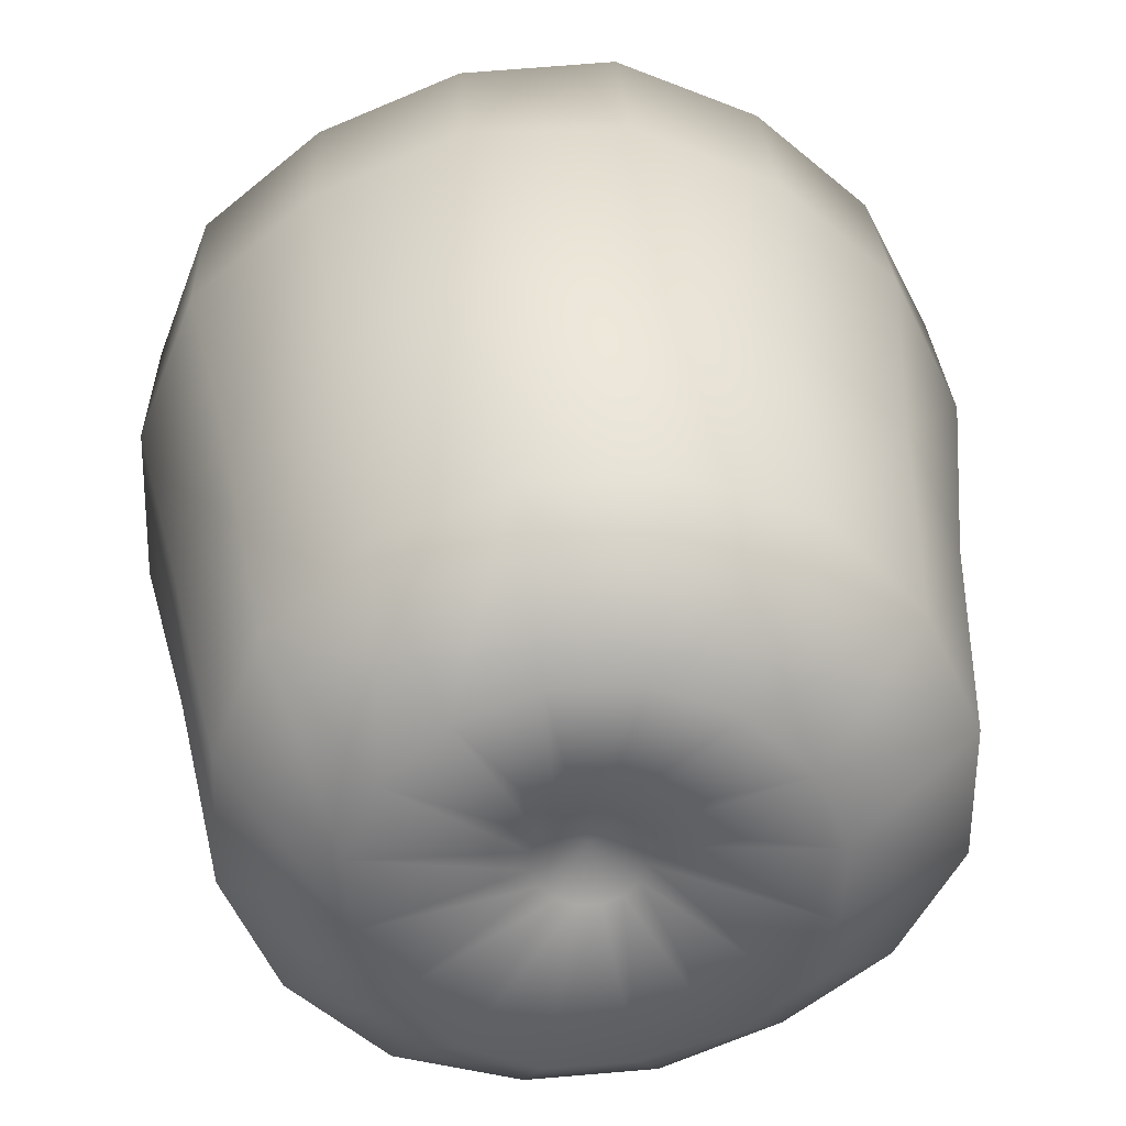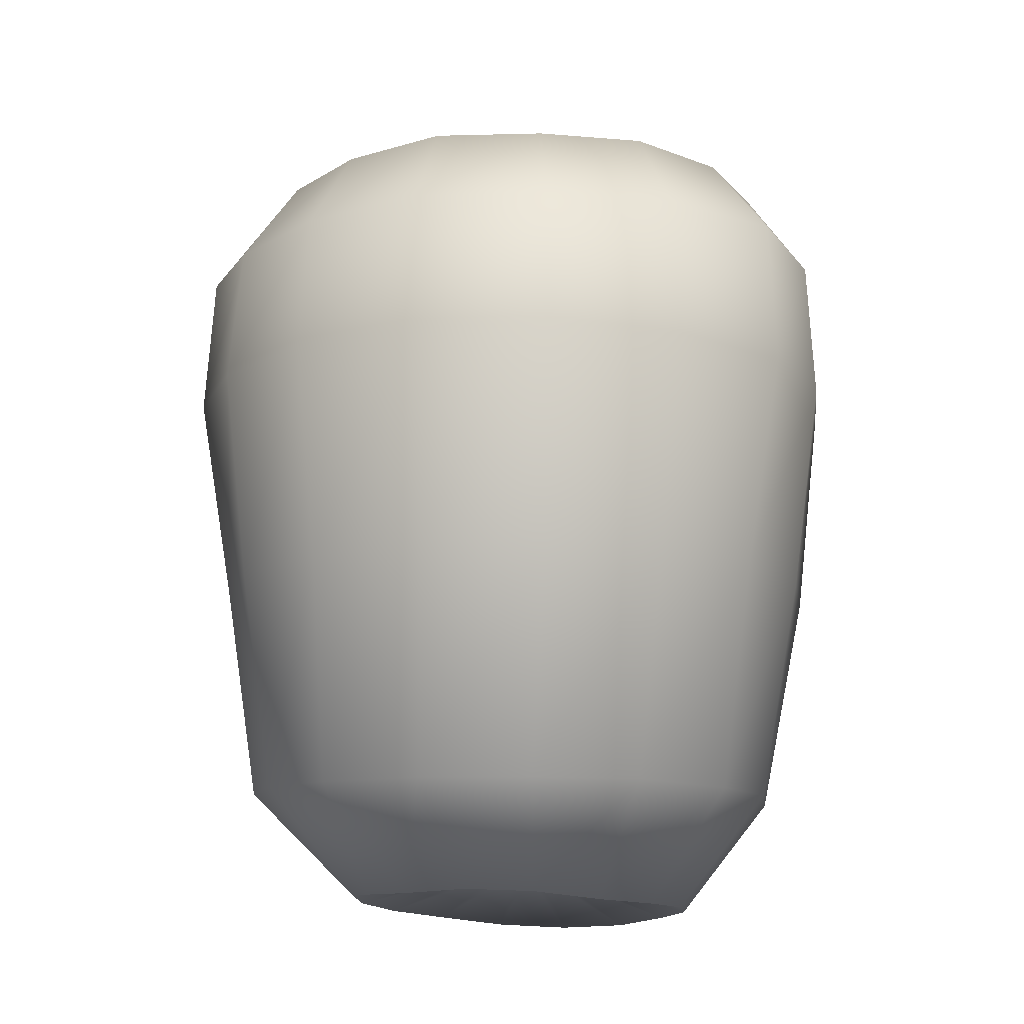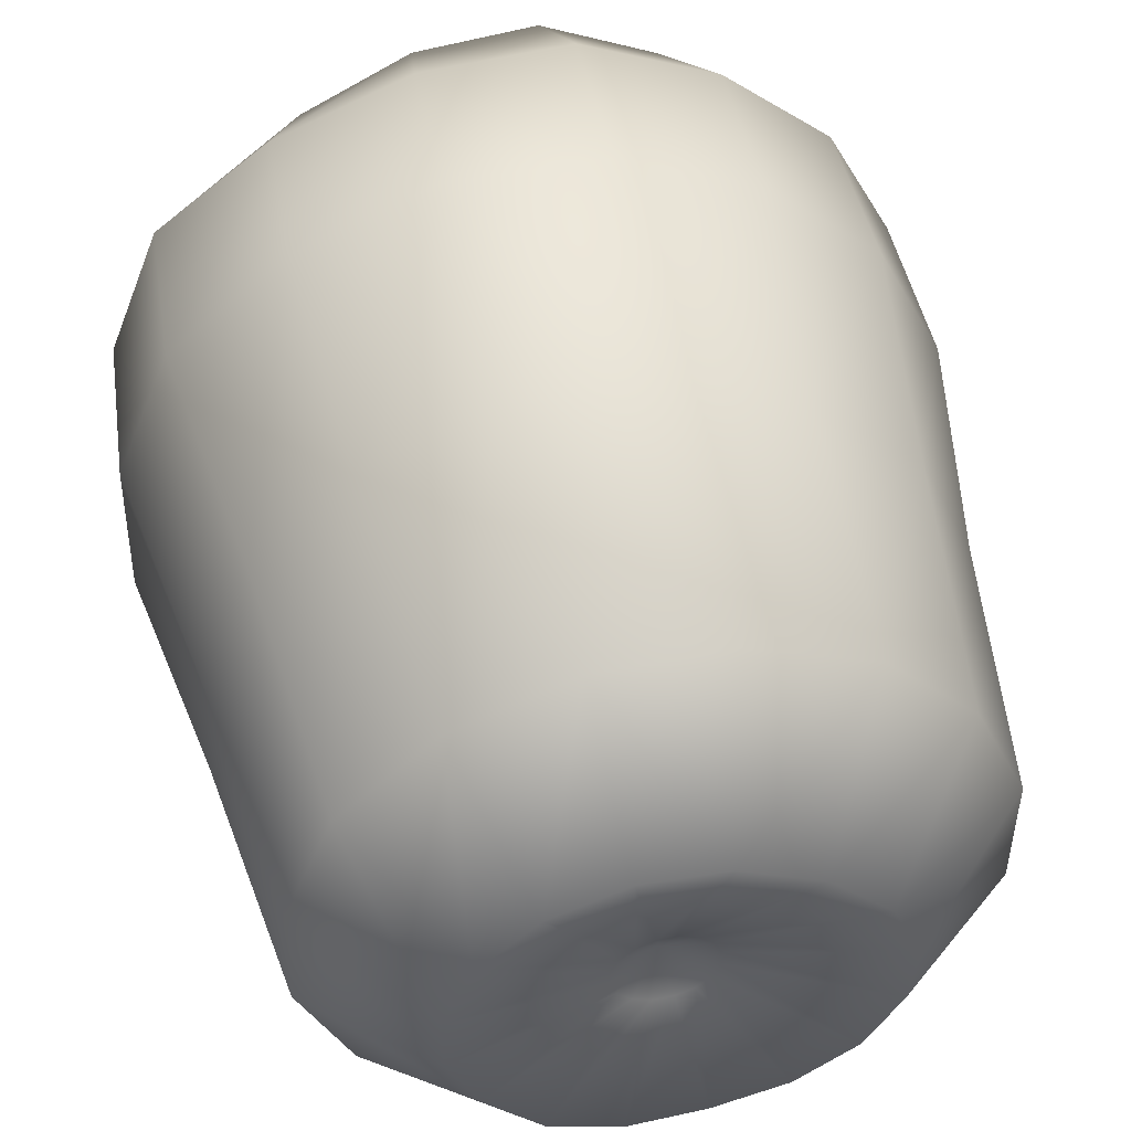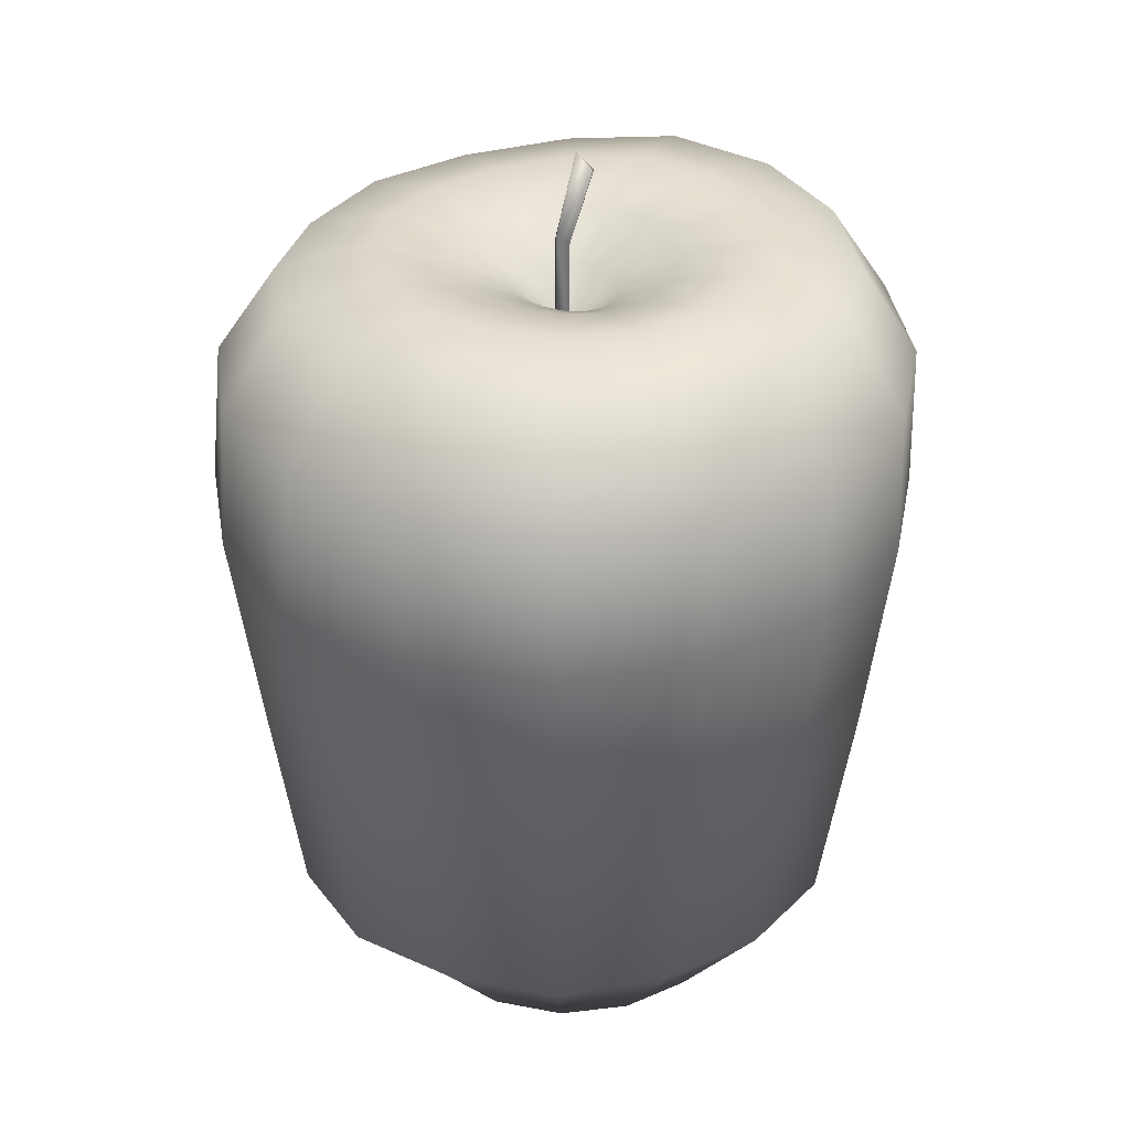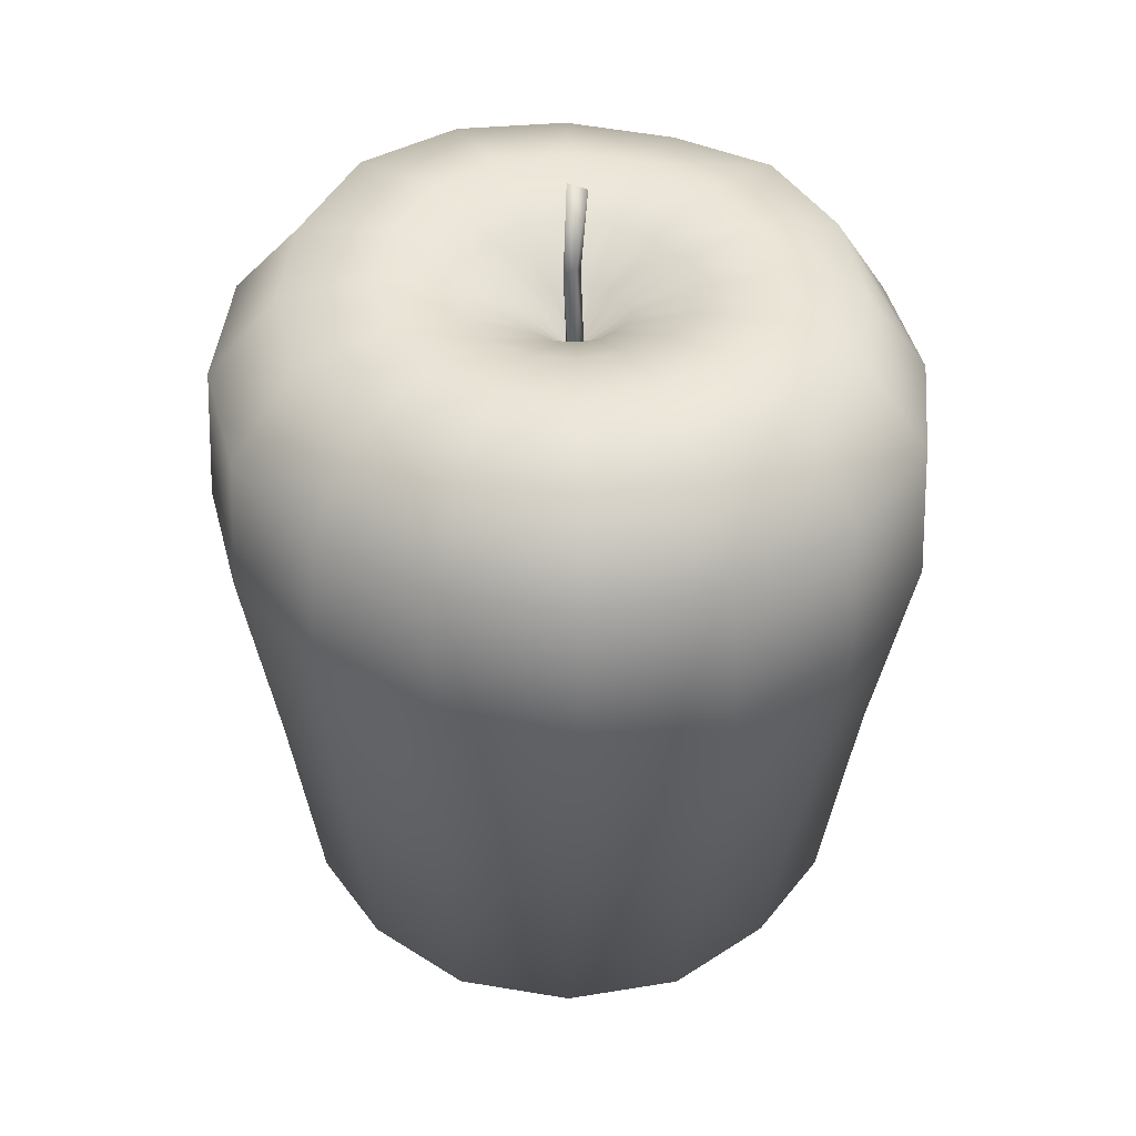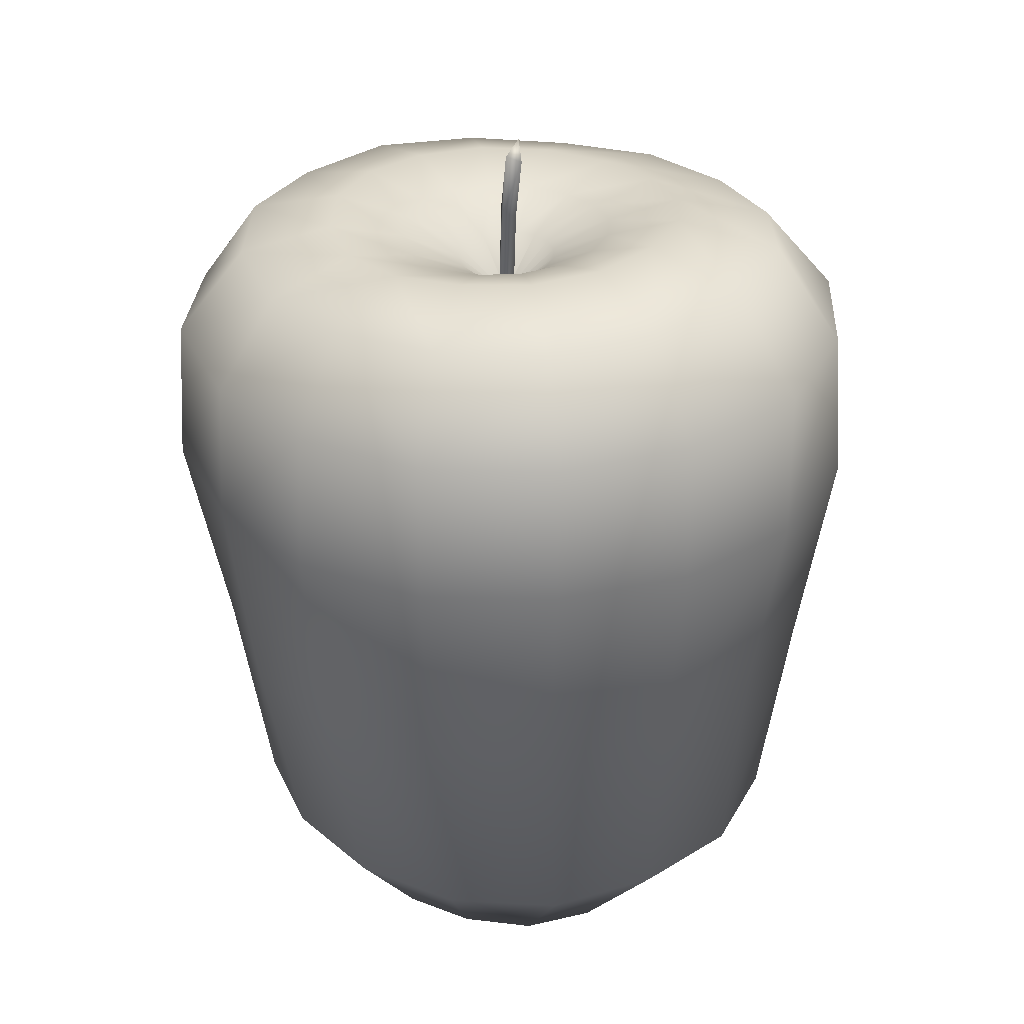
<metadata>
{"format":"obj","ext":"obj","renderer":"f3d","projection":"perspective","resolution":1024,"background":"white","views":[{"elev":32.5,"azim":176.3,"up":"+Y"},{"elev":-12.7,"azim":73.4,"up":"+Z"},{"elev":49.9,"azim":168.4,"up":"+Y"},{"elev":33.3,"azim":124.8,"up":"+Z"},{"elev":41.7,"azim":54.7,"up":"+Z"},{"elev":32.0,"azim":-154.7,"up":"+Z"}]}
</metadata>
<code>
o AppleA9
v 0.000244 -0.000243 0.04082
v 0.001922 0.001609 0.04082
v 0.001863 -0.000908 0.04082
v -0.000234 -0.000173 0.05589
v 0.001476 0.001237 0.05603
v 0.002387 -0.000387 0.05718
v 0.001169 -0.001521 0.05578
v -0.00036 0.003719 0.06718
v -0.000988 0.000574 0.06902
v -0.00247 0.002573 0.06623
v 0.001436 0.000586 0.04259
v 0.00674 0.02716 0.05606
v 0.009444 0.04088 0.05247
v 0.0111 0.04945 0.03878
v 0.01136 0.05091 0.01785
v 0.01067 0.04741 -0.01421
v 0.008528 0.04103 -0.04784
v 0.006824 0.02706 -0.06532
v 0.002731 0.00655 -0.05937
v 0.001604 0.000486 0.04263
v 0.01663 0.02306 0.05551
v 0.02399 0.03414 0.05151
v 0.02912 0.04188 0.03874
v 0.02981 0.04292 0.01785
v 0.02748 0.03942 -0.01394
v 0.02385 0.03441 -0.04771
v 0.01658 0.02288 -0.06508
v 0.005061 0.005582 -0.05936
v 0.001709 0.000335 0.04269
v 0.0242 0.01545 0.05563
v 0.03566 0.02313 0.05228
v 0.0442 0.02886 0.03966
v 0.04533 0.02961 0.01785
v 0.04021 0.02617 -0.01384
v 0.03613 0.02293 -0.04806
v 0.02403 0.01534 -0.06498
v 0.006858 0.003801 -0.05931
v 0.001746 0.000167 0.04273
v 0.02829 0.005507 0.05601
v 0.04205 0.008248 0.05263
v 0.05135 0.01008 0.03933
v 0.05287 0.01035 0.01785
v 0.04741 0.009259 -0.01391
v 0.04204 0.007156 -0.04775
v 0.02793 0.005493 -0.06465
v 0.00786 0.001461 -0.05922
v 0.001723 8e-06 0.04277
v 0.02829 -0.005247 0.0559
v 0.04173 -0.00795 0.05214
v 0.05081 -0.009816 0.039
v 0.05324 -0.01034 0.01785
v 0.04772 -0.009238 -0.014
v 0.04266 -0.00971 -0.0481
v 0.02747 -0.004986 -0.06359
v 0.007906 -0.001103 -0.05909
v 0.001654 -0.000127 0.04279
v 0.0242 -0.01519 0.05565
v 0.0357 -0.02293 0.05235
v 0.04342 -0.02819 0.0391
v 0.04458 -0.02902 0.01785
v 0.04099 -0.02661 -0.01412
v 0.03591 -0.02522 -0.04791
v 0.02337 -0.01448 -0.06317
v 0.006963 -0.003506 -0.05898
v 0.001549 -0.000232 0.04279
v 0.01664 -0.0228 0.05545
v 0.02404 -0.03398 0.05163
v 0.02899 -0.04154 0.03861
v 0.03009 -0.04326 0.01785
v 0.02778 -0.03979 -0.01409
v 0.02383 -0.0368 -0.04769
v 0.0162 -0.02191 -0.06355
v 0.005158 -0.005367 -0.05889
v 0.001414 -0.000299 0.04277
v 0.006742 -0.02693 0.05525
v 0.009262 -0.03976 0.05111
v 0.01097 -0.04866 0.03839
v 0.01138 -0.05089 0.01785
v 0.01064 -0.0472 -0.01417
v 0.008249 -0.04204 -0.04704
v 0.006641 -0.02578 -0.06333
v 0.002768 -0.006384 -0.05883
v 0.001258 -0.000318 0.04274
v -0.003969 -0.02693 0.05519
v -0.006604 -0.04017 0.05174
v -0.008562 -0.04988 0.03914
v -0.008895 -0.05143 0.01785
v -0.007893 -0.04636 -0.01392
v -0.007805 -0.04148 -0.04673
v -0.003624 -0.02565 -0.06301
v 0.000167 -0.006393 -0.05881
v 0.001097 -0.000277 0.04271
v -0.01386 -0.0228 0.05559
v -0.02147 -0.03424 0.0521
v -0.02728 -0.04294 0.03961
v -0.02807 -0.04412 0.01785
v -0.02533 -0.04 -0.01417
v -0.0224 -0.03515 -0.04659
v -0.01322 -0.02193 -0.06362
v -0.002234 -0.005386 -0.05883
v 0.001336 8.4e-05 0.04213
v 0.000954 -0.000172 0.04267
v -0.0214 -0.01517 0.05656
v -0.03345 -0.02326 0.05325
v -0.04258 -0.02941 0.0404
v -0.0444 -0.03064 0.01785
v -0.04046 -0.02799 -0.01484
v -0.03474 -0.02465 -0.04735
v -0.0208 -0.01477 -0.06438
v -0.004052 -0.003524 -0.05889
v 0.000859 -1.1e-05 0.04262
v -0.02544 -0.005227 0.05782
v -0.04074 -0.008294 0.05481
v -0.05057 -0.0103 0.04046
v -0.05226 -0.01066 0.01785
v -0.0473 -0.00967 -0.01464
v -0.0425 -0.009745 -0.04819
v -0.02513 -0.00511 -0.06513
v -0.005004 -0.001111 -0.059
v 0.000836 0.000185 0.04259
v -0.02544 0.005503 0.05802
v -0.04058 0.008512 0.05456
v -0.05081 0.0105 0.04061
v -0.05121 0.01053 0.01785
v -0.04609 0.009512 -0.01428
v -0.04262 0.007334 -0.04825
v -0.02559 0.005637 -0.06621
v -0.004959 0.001468 -0.05912
v 0.000899 0.000379 0.04256
v -0.02137 0.01542 0.05754
v -0.03368 0.02366 0.05366
v -0.04165 0.02893 0.03973
v -0.04223 0.02926 0.01785
v -0.03867 0.02687 -0.01421
v -0.03581 0.02294 -0.04806
v -0.02167 0.01579 -0.06678
v -0.003946 0.00382 -0.05922
v 0.001041 0.00053 0.04255
v -0.01382 0.02302 0.05706
v -0.02182 0.03501 0.05305
v -0.02681 0.04239 0.03911
v -0.02714 0.0428 0.01785
v -0.02473 0.03918 -0.01385
v -0.02418 0.03539 -0.04836
v -0.01393 0.02345 -0.06658
v -0.002133 0.005603 -0.0593
v 0.001234 0.000604 0.04256
v -0.003951 0.02714 0.05684
v -0.006833 0.04161 0.05356
v -0.008606 0.05025 0.03927
v -0.008783 0.05095 0.01785
v -0.00802 0.04709 -0.01411
v -0.00832 0.04165 -0.04819
v -0.003837 0.02724 -0.06573
v 0.000209 0.006559 -0.05934
v 0.001452 0.000169 -0.05615
v 0.004629 0.01655 0.05296
v 0.01063 0.01404 0.05299
v 0.01514 0.009359 0.05337
v 0.01751 0.003346 0.05373
v 0.0175 -0.0031 0.05376
v 0.01509 -0.009086 0.05356
v 0.01056 -0.01369 0.05345
v 0.004608 -0.01619 0.05335
v -0.001859 -0.01623 0.05323
v -0.007811 -0.0137 0.0534
v -0.01226 -0.009034 0.05387
v -0.01463 -0.003076 0.05415
v -0.01463 0.003324 0.05414
v -0.01225 0.009275 0.0539
v -0.007777 0.01389 0.0536
v -0.001857 0.01646 0.05326
v 0.002909 0.007933 0.04866
v 0.005709 0.006645 0.04888
v 0.007722 0.004377 0.0492
v 0.008717 0.001577 0.04948
v 0.008652 -0.00135 0.04961
v 0.007543 -0.004042 0.0496
v 0.005507 -0.006126 0.04956
v 0.002825 -0.007283 0.04949
v -0.000109 -0.007325 0.04941
v -0.002847 -0.006223 0.04934
v -0.004963 -0.004141 0.04928
v -0.006145 -0.001395 0.0492
v -0.00622 0.001621 0.04906
v -0.005142 0.004471 0.04889
v -0.003033 0.006709 0.04873
v -0.000194 0.007949 0.04863
f 10 8 5
f 7 3 6
f 6 8 9
f 5 2 4
f 5 4 10
f 10 9 8
f 4 1 7
f 5 8 6
f 2 1 4
f 2 5 6
f 3 2 6
f 7 1 3
f 4 7 9
f 9 7 6
f 10 4 9
f 36 27 26 35
f 147 11 173 188
f 40 31 30 39
f 34 25 24 33
f 43 34 33 42
f 35 26 25 34
f 27 18 17 26
f 23 14 13 22
f 24 15 14 23
f 11 20 174 173
f 25 16 15 24
f 22 13 12 21
f 26 17 16 25
f 14 15 151 150
f 15 16 152 151
f 18 27 28 19
f 158 159 30 21
f 16 17 153 152
f 41 32 31 40
f 42 33 32 41
f 20 29 175 174
f 52 43 42 51
f 101 38 29
f 156 37 46
f 49 40 39 48
f 27 36 37 28
f 45 36 35 44
f 50 41 40 49
f 51 42 41 50
f 44 35 34 43
f 29 38 176 175
f 61 52 51 60
f 101 47 38
f 36 45 46 37
f 156 46 55
f 58 49 48 57
f 54 45 44 53
f 59 50 49 58
f 60 51 50 59
f 53 44 43 52
f 70 61 60 69
f 38 47 177 176
f 101 56 47
f 45 54 55 46
f 156 55 64
f 67 58 57 66
f 63 54 53 62
f 68 59 58 67
f 69 60 59 68
f 62 53 52 61
f 79 70 69 78
f 47 56 178 177
f 101 65 56
f 156 64 73
f 72 63 62 71
f 77 68 67 76
f 78 69 68 77
f 71 62 61 70
f 76 67 66 75
f 54 63 64 55
f 56 65 179 178
f 88 79 78 87
f 101 74 65
f 85 76 75 84
f 81 72 71 80
f 86 77 76 85
f 87 78 77 86
f 80 71 70 79
f 63 72 73 64
f 156 73 82
f 97 88 87 96
f 101 83 74
f 65 74 180 179
f 94 85 84 93
f 95 86 85 94
f 96 87 86 95
f 89 80 79 88
f 90 81 80 89
f 156 82 91
f 72 81 82 73
f 101 92 83
f 74 83 181 180
f 107 97 96 106
f 104 94 93 103
f 105 95 94 104
f 98 89 88 97
f 99 90 89 98
f 106 96 95 105
f 81 90 91 82
f 156 91 100
f 101 102 92
f 83 92 182 181
f 116 107 106 115
f 109 99 98 108
f 114 105 104 113
f 108 98 97 107
f 115 106 105 114
f 90 99 100 91
f 156 100 110
f 113 104 103 112
f 101 111 102
f 92 102 183 182
f 125 116 115 124
f 118 109 108 117
f 123 114 113 122
f 124 115 114 123
f 117 108 107 116
f 99 109 110 100
f 156 110 119
f 167 168 112 103
f 122 113 112 121
f 102 111 184 183
f 134 125 124 133
f 101 120 111
f 127 118 117 126
f 132 123 122 131
f 133 124 123 132
f 126 117 116 125
f 109 118 119 110
f 156 119 128
f 168 169 121 112
f 131 122 121 130
f 111 120 185 184
f 143 134 133 142
f 101 129 120
f 136 127 126 135
f 141 132 131 140
f 135 126 125 134
f 118 127 128 119
f 156 128 137
f 140 131 130 139
f 142 133 132 141
f 120 129 186 185
f 152 143 142 151
f 101 138 129
f 144 135 134 143
f 32 23 22 31
f 127 136 137 128
f 156 137 146
f 149 140 139 148
f 151 142 141 150
f 145 136 135 144
f 150 141 140 149
f 129 138 187 186
f 101 147 138
f 12 13 149 148
f 156 146 155
f 136 145 146 137
f 154 145 144 153
f 153 144 143 152
f 138 147 188 187
f 156 155 19
f 101 20 11
f 145 154 155 146
f 31 22 21 30
f 172 157 12 148
f 154 18 19 155
f 157 158 21 12
f 188 173 157 172
f 187 188 172 171
f 186 187 171 170
f 185 186 170 169
f 184 185 169 168
f 183 184 168 167
f 182 183 167 166
f 181 182 166 165
f 180 181 165 164
f 179 180 164 163
f 178 179 163 162
f 177 178 162 161
f 176 177 161 160
f 175 176 160 159
f 174 175 159 158
f 173 174 158 157
f 156 19 28
f 156 28 37
f 101 29 20
f 17 18 154 153
f 159 160 39 30
f 160 161 48 39
f 161 162 57 48
f 162 163 66 57
f 163 164 75 66
f 164 165 84 75
f 165 166 93 84
f 166 167 103 93
f 169 170 130 121
f 170 171 139 130
f 171 172 148 139
f 147 101 11
f 13 14 150 149
f 33 24 23 32

</code>
